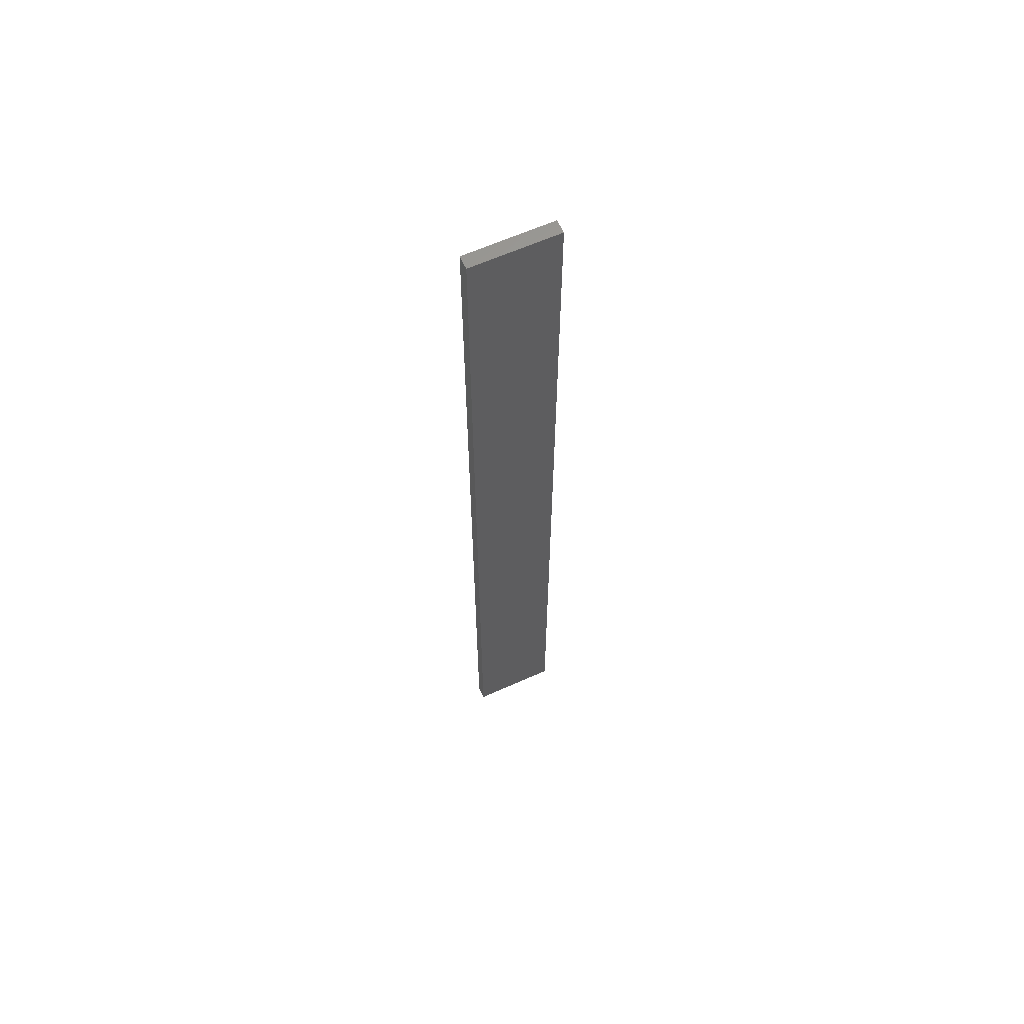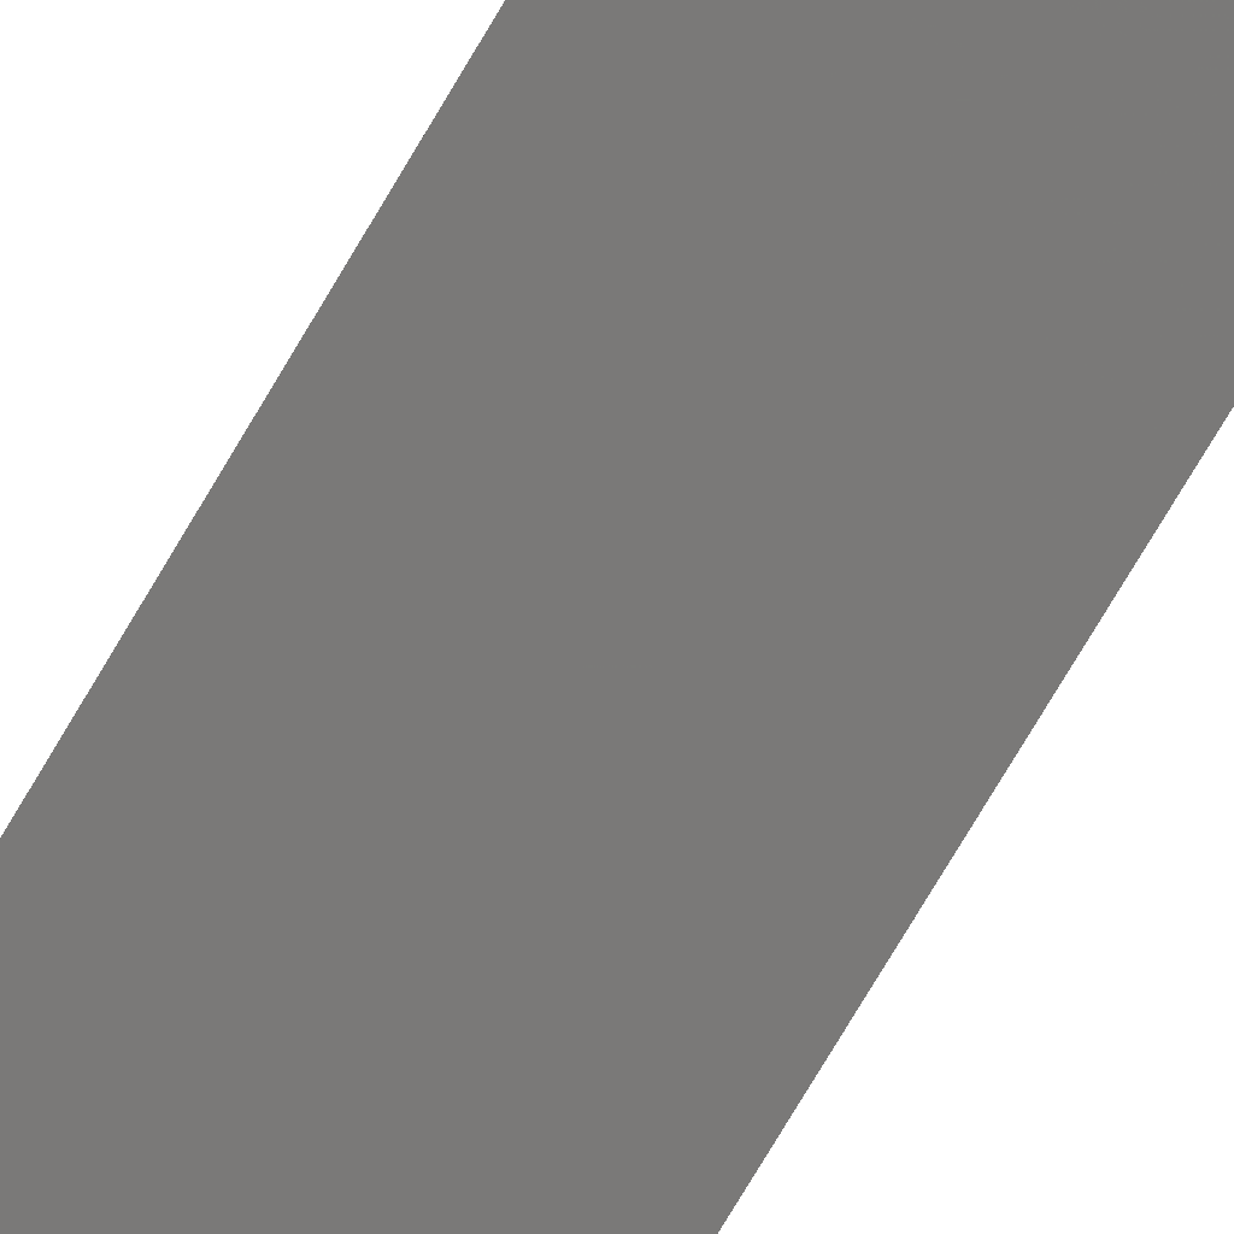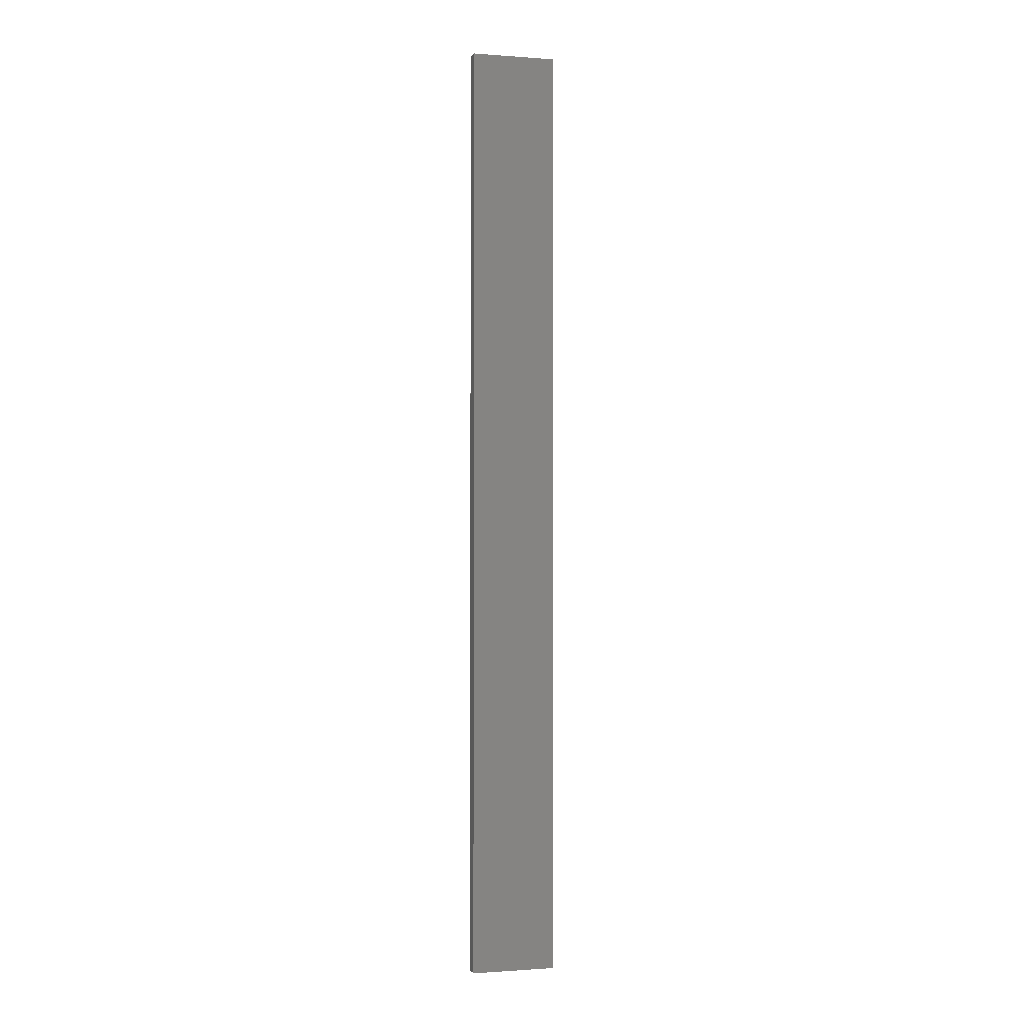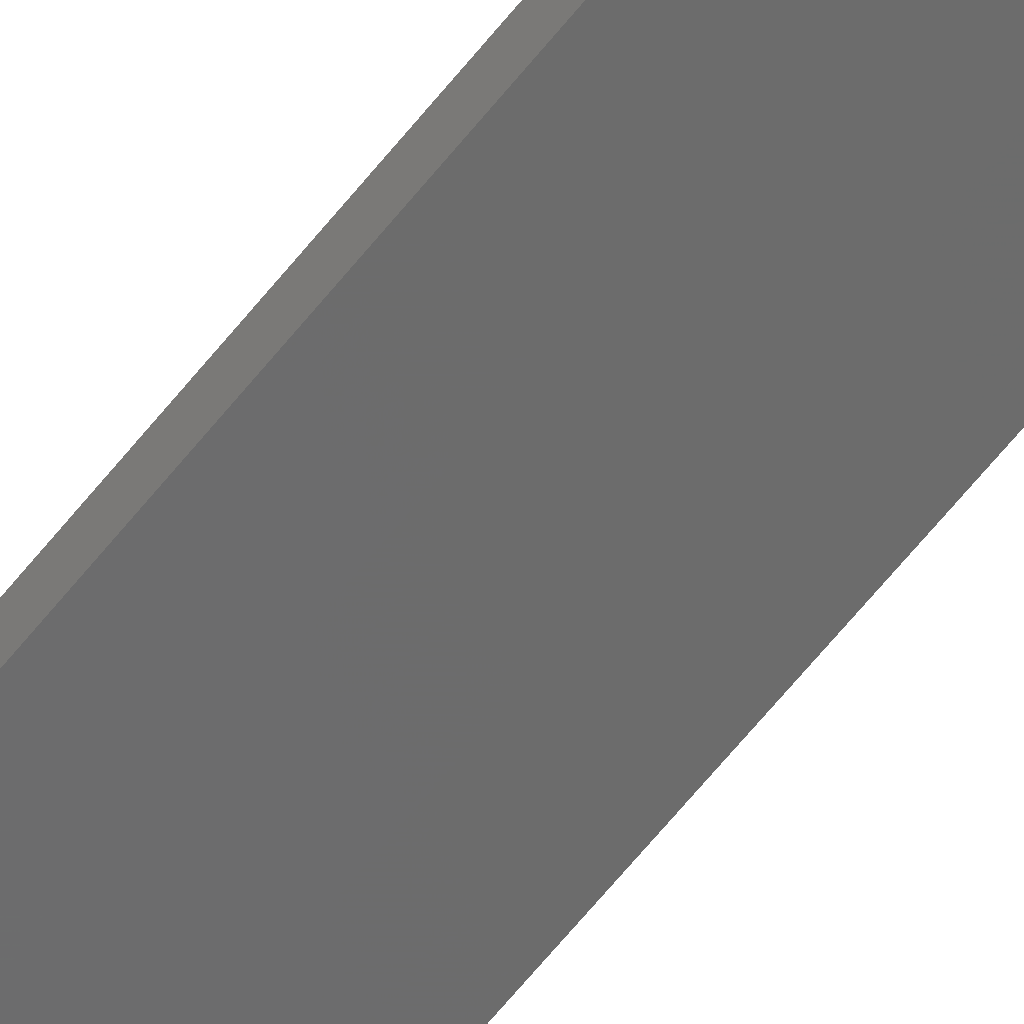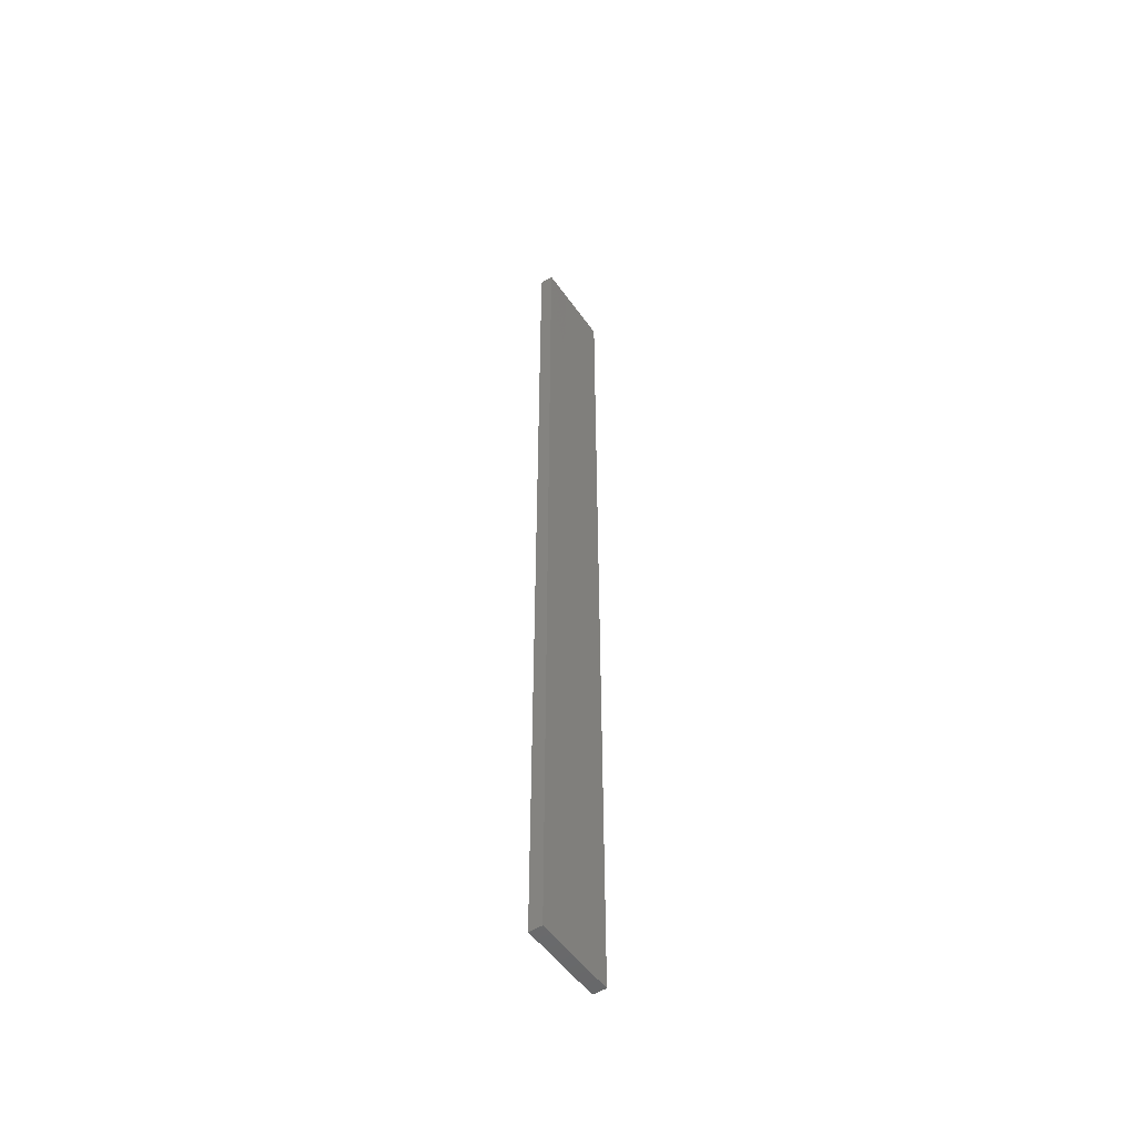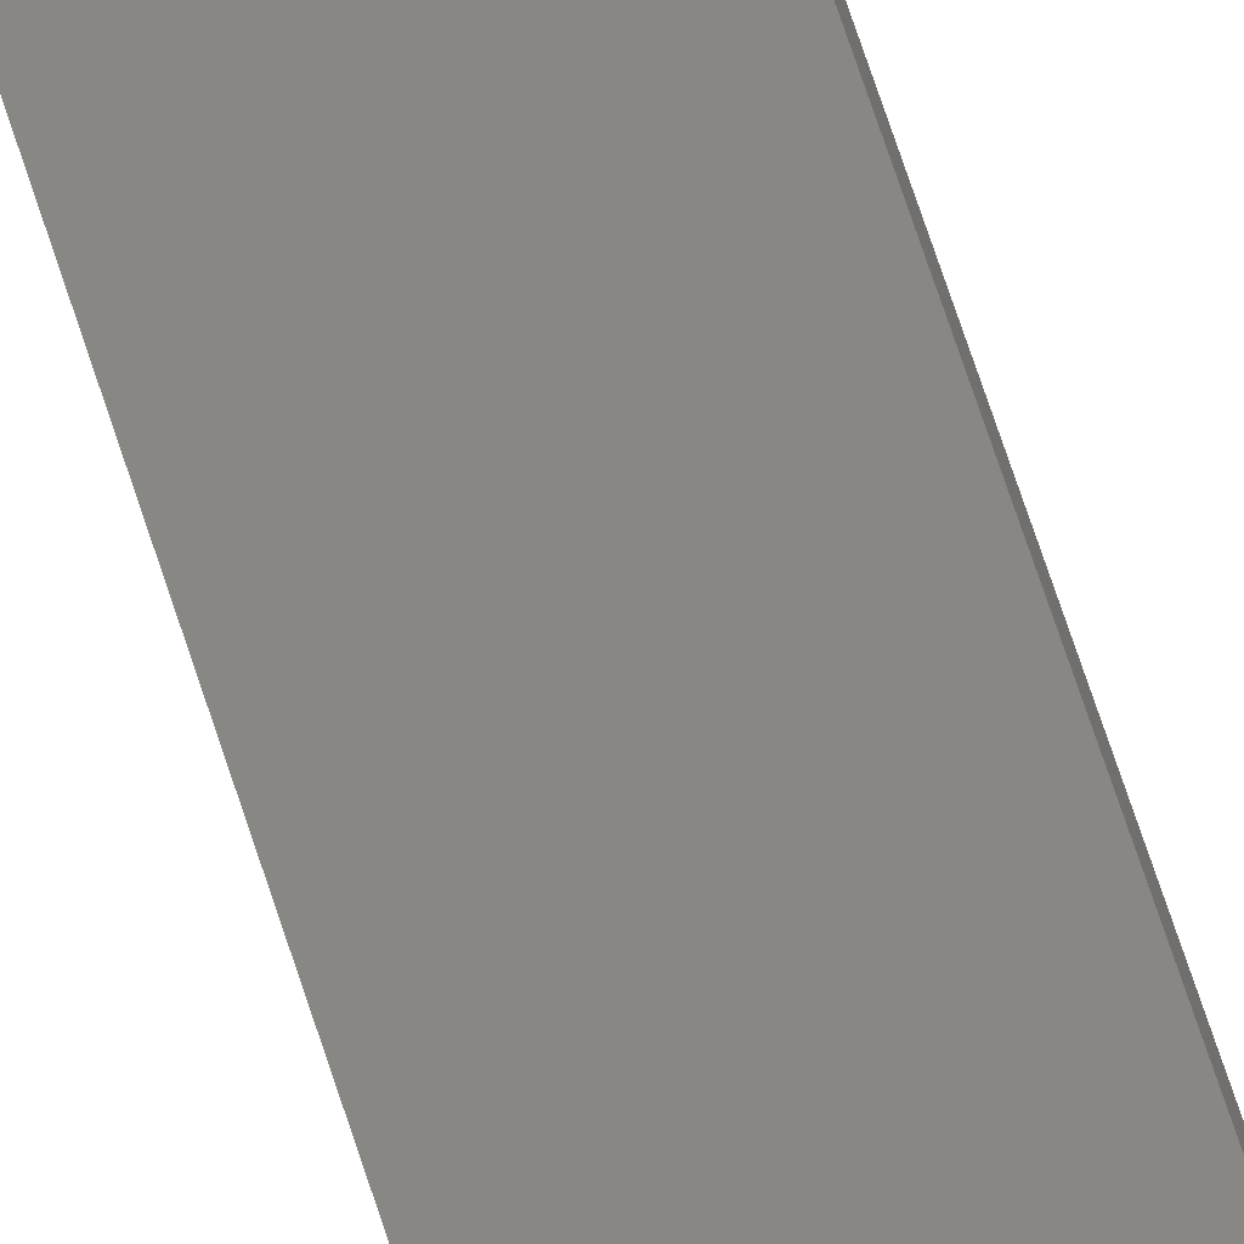
<metadata>
{"format":"stl","ext":"stl","renderer":"f3d","projection":"perspective","resolution":1024,"background":"white","views":[{"elev":63.1,"azim":167.8,"up":"+Z"},{"elev":-69.1,"azim":150.2,"up":"+Y"},{"elev":-0.8,"azim":176.7,"up":"+Z"},{"elev":-66.0,"azim":-39.0,"up":"+Y"},{"elev":-51.7,"azim":136.2,"up":"+Z"},{"elev":71.5,"azim":-18.2,"up":"+Y"}]}
</metadata>
<code>
# stl→obj: 16 verts, 28 faces
v 19.26 -2.355 -270.1
v 19.15 -2.377 -270.1
v 19.15 -2.377 -273.7
v 19.26 -2.355 -273.7
v 19.37 -2.332 -270.1
v 19.37 -2.332 -273.7
v 19.47 -2.309 -273.7
v 19.47 -2.309 -270.1
v 19.46 -2.26 -270.1
v 19.46 -2.26 -273.7
v 19.14 -2.328 -273.7
v 19.14 -2.328 -270.1
v 19.25 -2.306 -273.7
v 19.25 -2.306 -270.1
v 19.36 -2.283 -273.7
v 19.36 -2.283 -270.1
f 1 2 3
f 1 3 4
f 5 4 6
f 5 6 7
f 5 1 4
f 8 5 7
f 9 8 7
f 9 7 10
f 11 12 13
f 13 14 15
f 12 14 13
f 15 16 10
f 14 16 15
f 16 9 10
f 12 11 3
f 2 12 3
f 9 16 8
f 16 5 8
f 16 14 5
f 14 1 5
f 14 12 1
f 12 2 1
f 15 10 7
f 6 15 7
f 4 13 15
f 4 15 6
f 3 11 13
f 3 13 4

</code>
